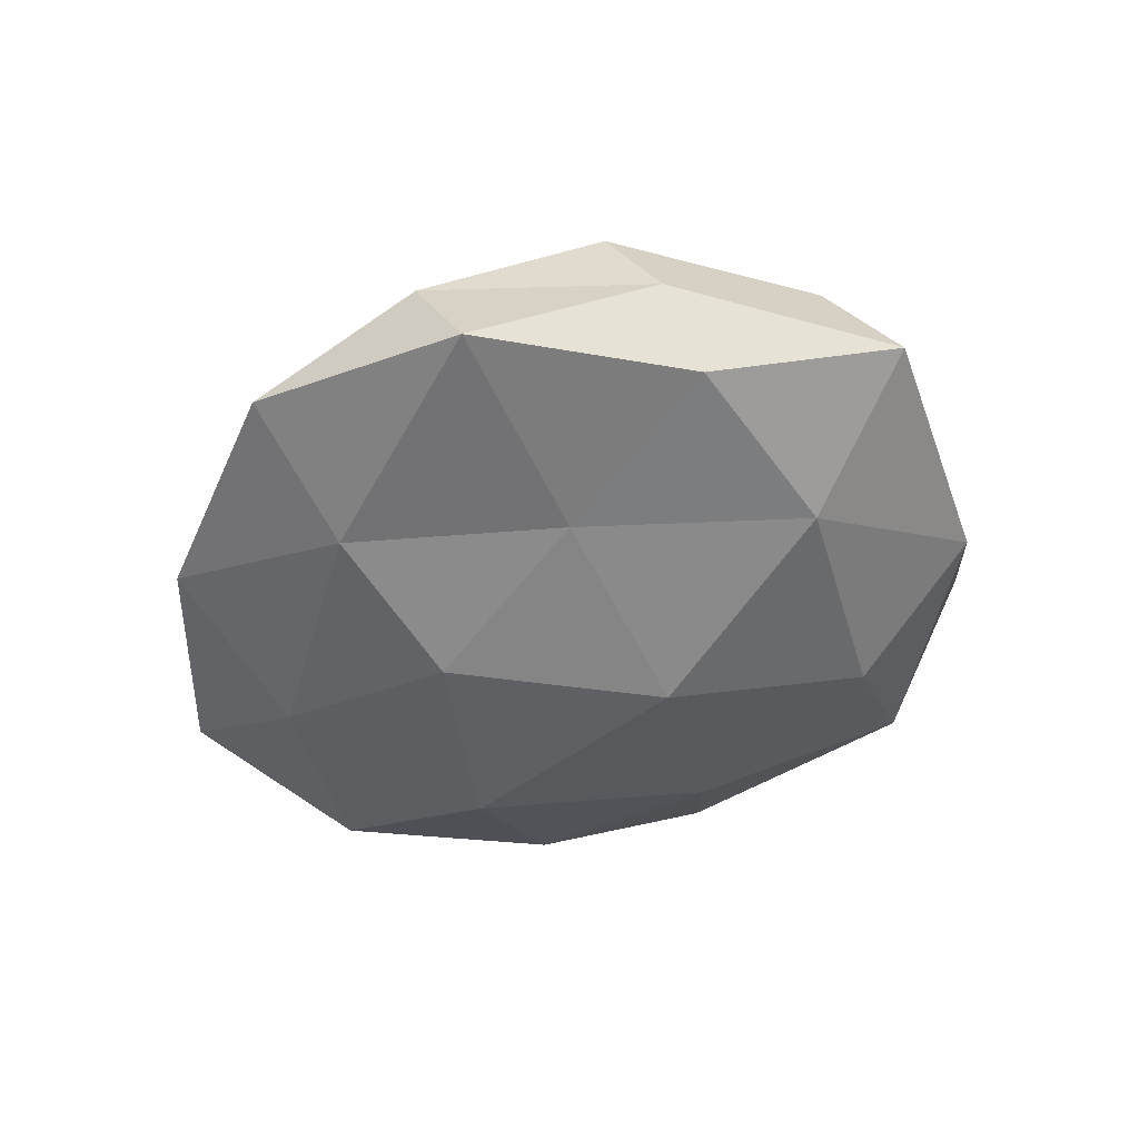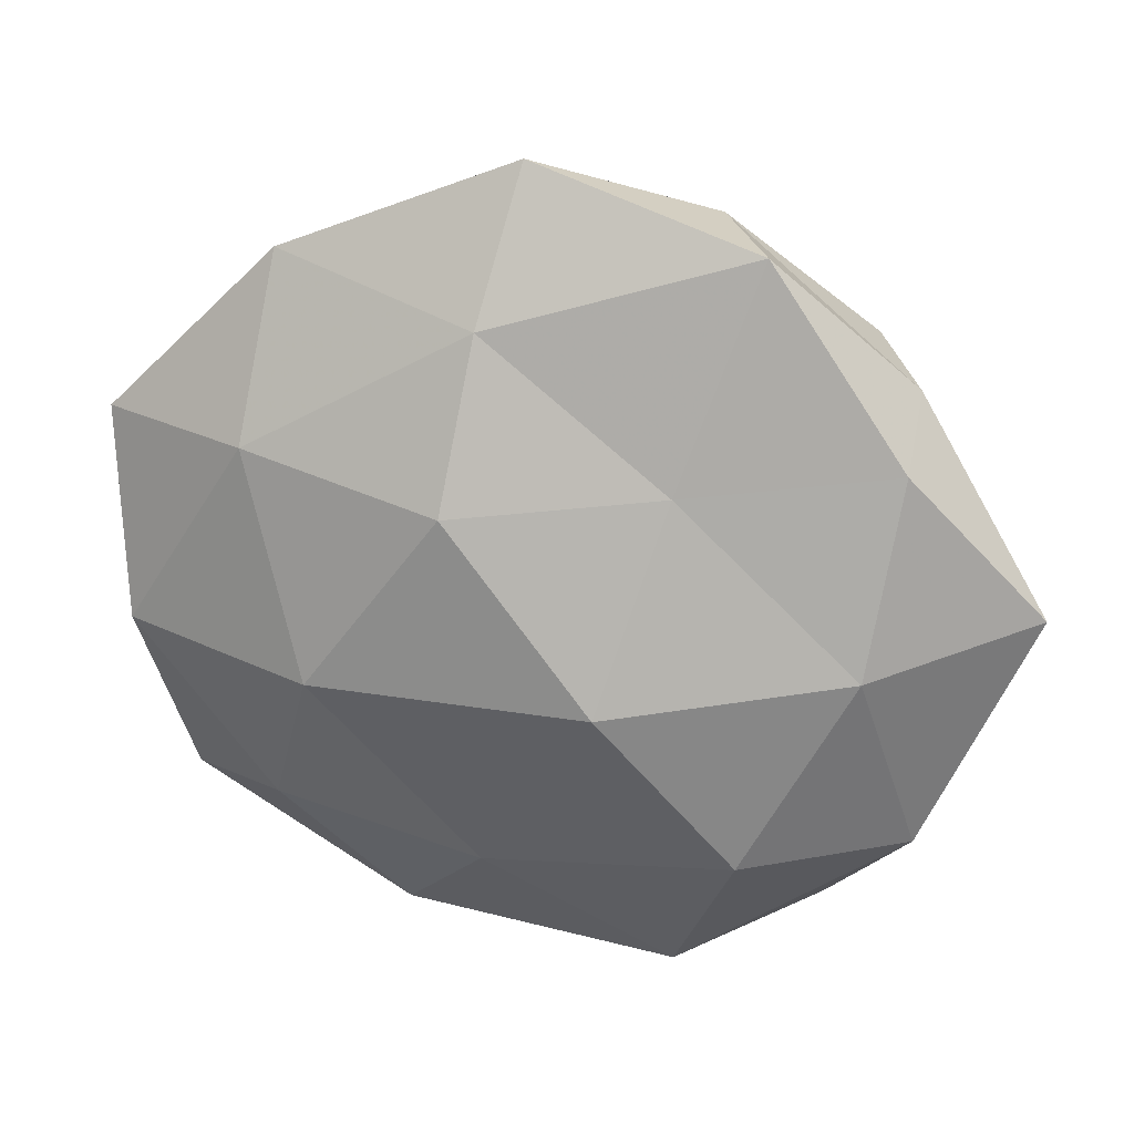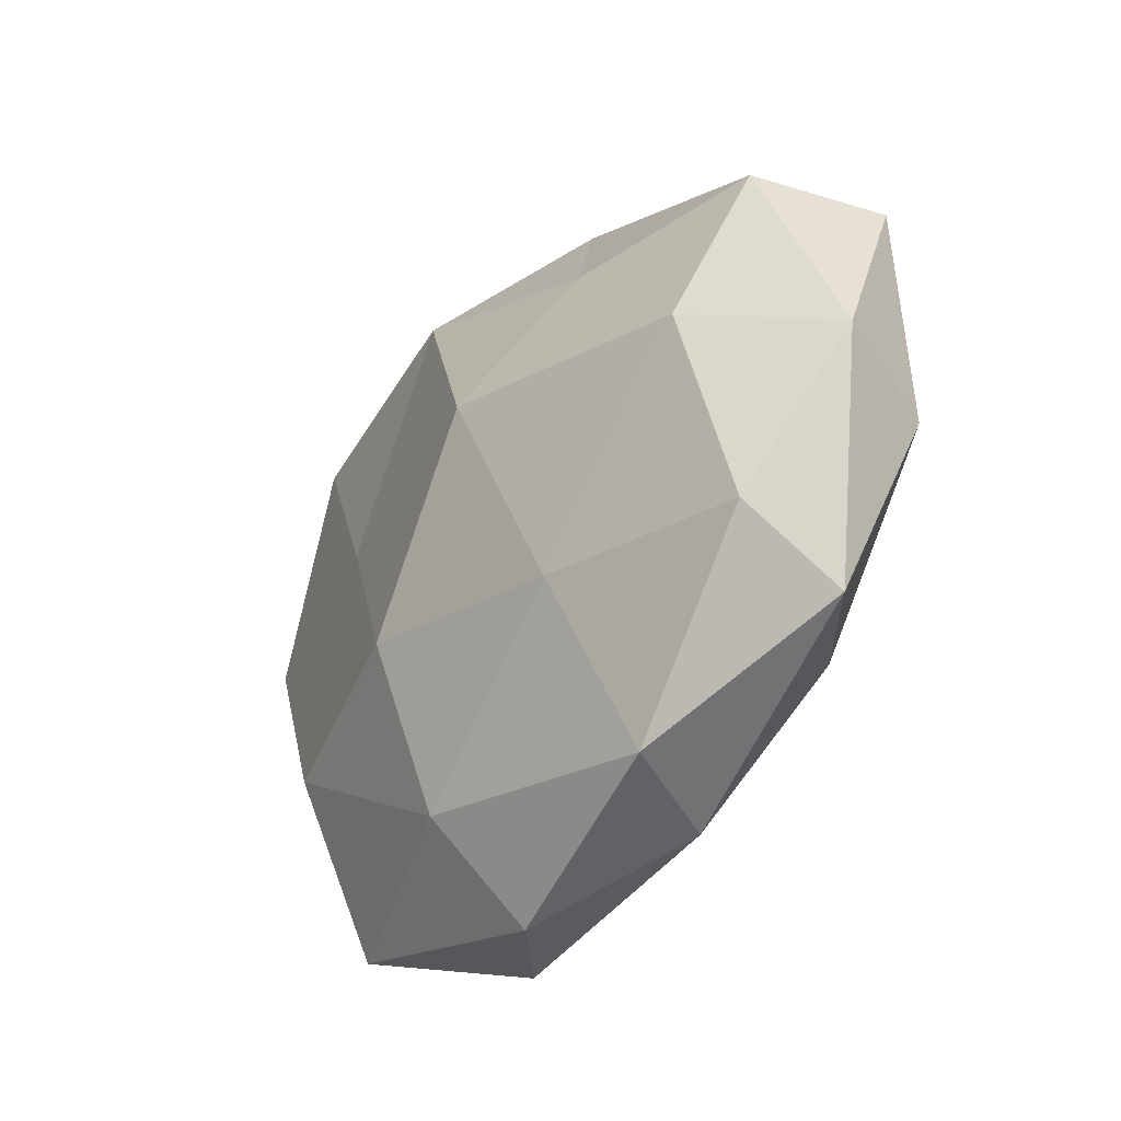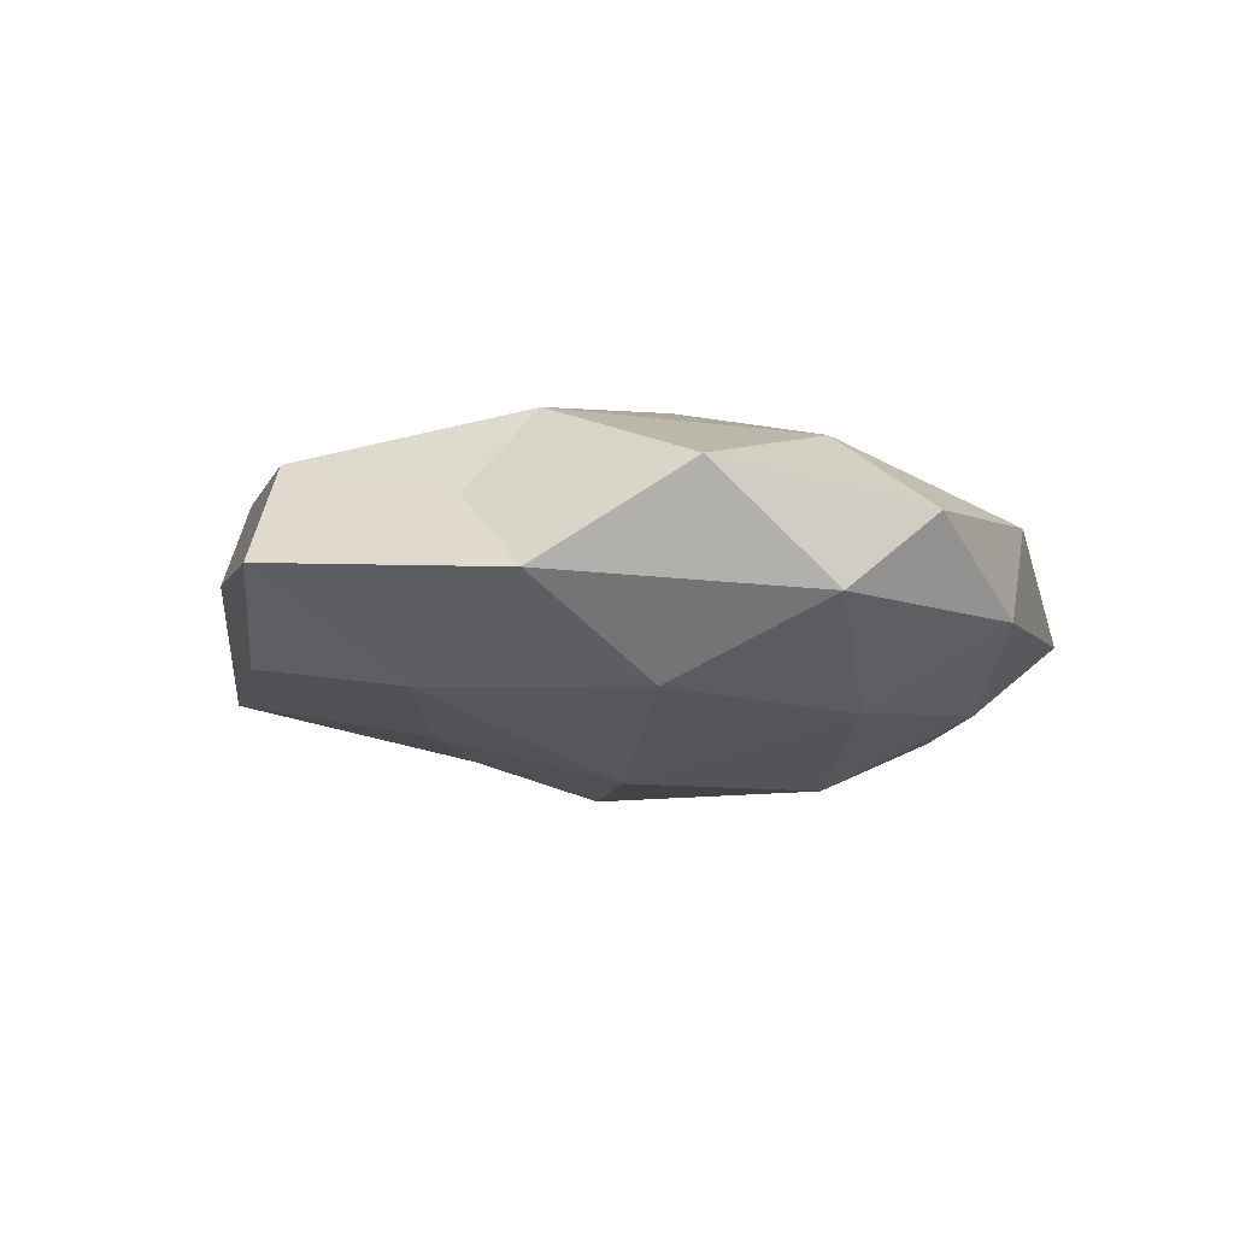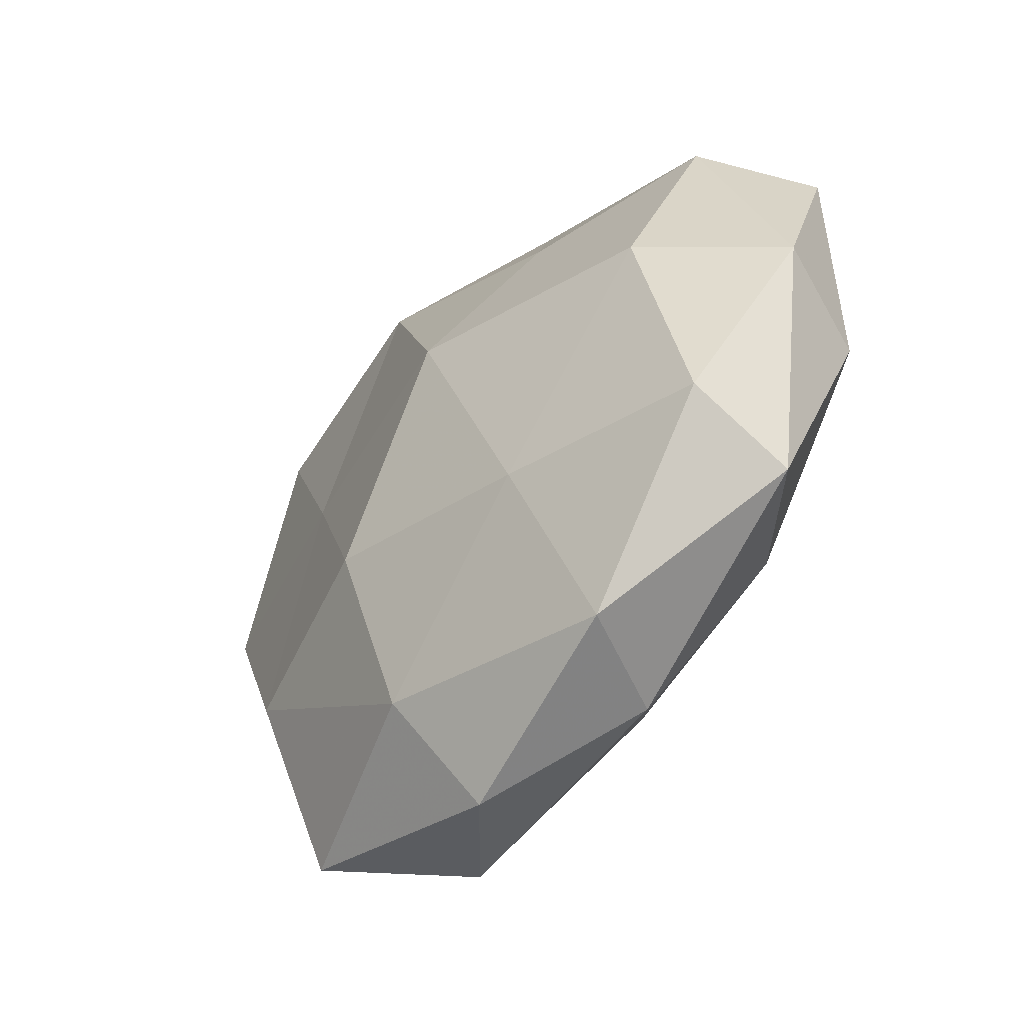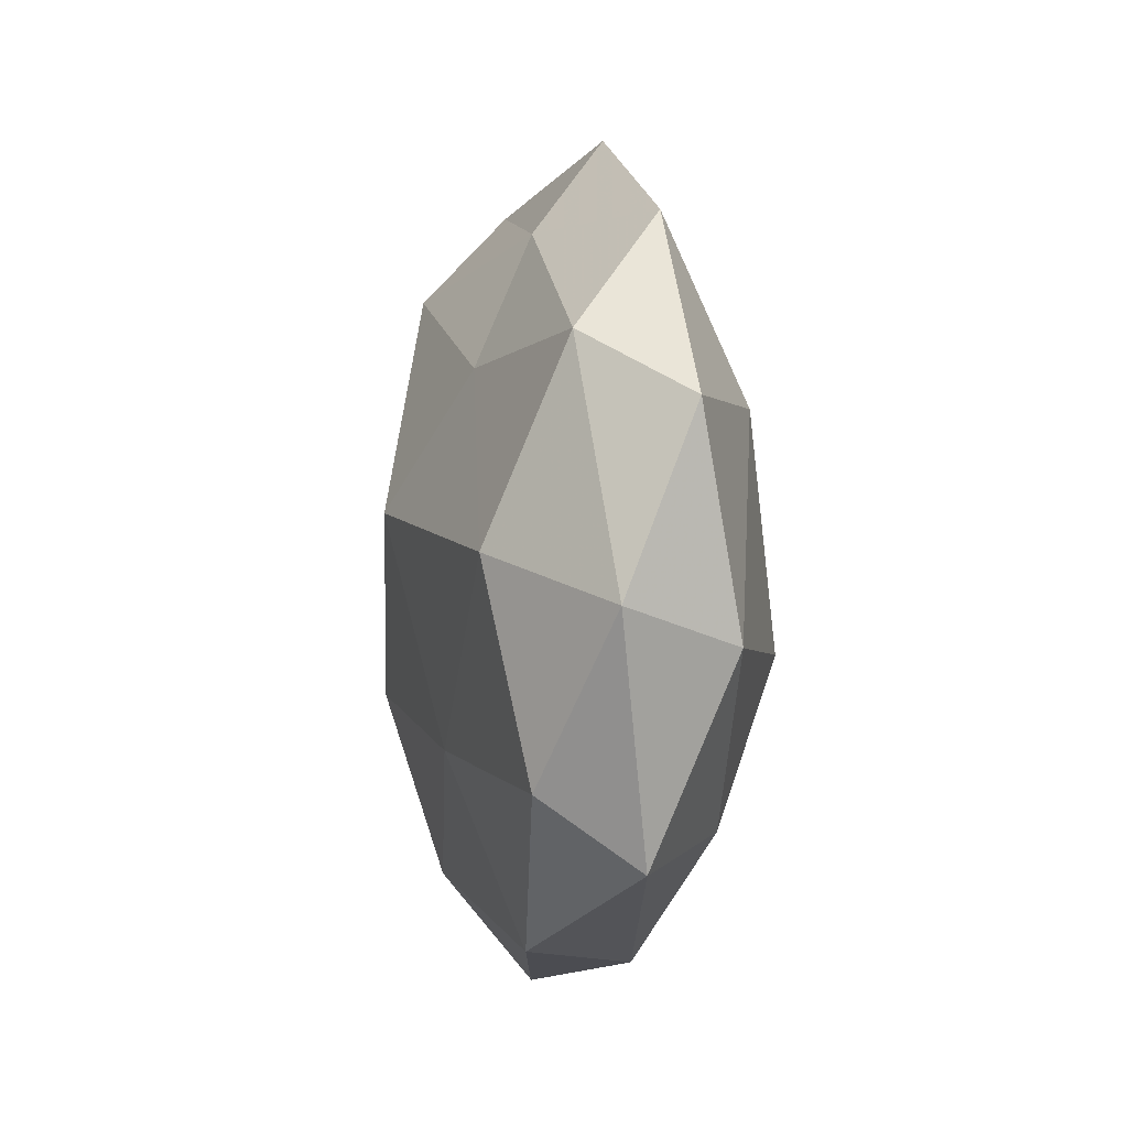
<metadata>
{"format":"obj","ext":"obj","renderer":"f3d","projection":"perspective","resolution":1024,"background":"white","views":[{"elev":-45.1,"azim":-134.8,"up":"+Z"},{"elev":22.4,"azim":-165.8,"up":"+Y"},{"elev":-35.3,"azim":54.3,"up":"+Y"},{"elev":-12.9,"azim":-46.4,"up":"+Z"},{"elev":-45.8,"azim":51.3,"up":"+Y"},{"elev":0.8,"azim":81.0,"up":"+Y"}]}
</metadata>
<code>
v -0.009643 -0.01455 0.02164
v 0.02449 -0.04174 0.008733
v -0.04697 -0.0269 -0.006477
v 0.04528 0.02763 0.006663
v -0.05256 0.00688 0.01034
v 0.002169 0.054 -0.004048
v -0.0231 0.007766 0.01725
v -0.03624 -0.0189 0.01537
v 0.01889 -0.01918 0.01738
v -0.006783 0.03456 0.01715
v 0.0417 0.003922 0.01617
v -0.02695 -0.02817 -0.01659
v 0.05704 -0.001384 0.003548
v -0.06085 0.002417 -0.003457
v -0.04506 -0.01517 0.004277
v -0.0445 0.02142 -0.01025
v -0.01077 -0.007282 -0.02322
v 0.04783 -0.03018 -0.0008726
v -0.01821 0.01813 -0.01538
v -0.04436 0.0281 0.001014
v -0.03482 -0.04197 0.005577
v -0.02752 0.04556 -0.009078
v -0.0409 -0.002798 -0.01513
v -0.03767 0.03121 0.01309
v -0.0177 -0.04702 -0.007291
v 0.05198 -0.006019 -0.01025
v -0.007328 -0.03693 0.01469
v 0.005629 0.03574 -0.01362
v 0.00505 -0.03129 -0.01576
v -0.003324 -0.04998 0.004048
v 0.03268 0.0419 -0.005207
v 0.01783 -0.04441 -0.00468
v 0.009461 0.008244 0.02348
v 0.02158 0.02471 0.01425
v 0.04565 -0.02164 0.01108
v 0.05517 0.02015 -0.005106
v 0.02578 -0.008111 -0.02006
v -0.01976 0.04685 0.005079
v 0.03296 -0.02744 -0.01166
v 0.01391 0.04107 0.006453
v 0.03458 0.01966 -0.01498
v 0.008133 0.01518 -0.02094
f 7 8 1
f 5 8 7
f 13 4 11
f 5 15 8
f 15 14 3
f 5 14 15
f 20 14 5
f 20 16 14
f 3 21 15
f 8 15 21
f 16 22 19
f 20 22 16
f 3 23 12
f 14 23 3
f 14 16 23
f 17 12 23
f 19 23 16
f 17 23 19
f 24 5 7
f 24 7 10
f 24 20 5
f 12 25 3
f 25 21 3
f 26 13 18
f 1 8 27
f 27 9 1
f 2 9 27
f 8 21 27
f 22 6 28
f 22 28 19
f 29 12 17
f 29 25 12
f 25 30 21
f 30 2 27
f 27 21 30
f 31 28 6
f 18 2 32
f 32 25 29
f 32 2 30
f 32 30 25
f 7 1 33
f 33 1 9
f 7 33 10
f 33 9 11
f 11 4 34
f 10 33 34
f 34 33 11
f 2 35 9
f 11 9 35
f 35 13 11
f 18 35 2
f 18 13 35
f 13 36 4
f 26 36 13
f 31 4 36
f 29 17 37
f 38 6 22
f 38 22 20
f 24 10 38
f 24 38 20
f 39 26 18
f 39 18 32
f 39 32 29
f 39 37 26
f 39 29 37
f 40 4 31
f 6 40 31
f 40 34 4
f 10 34 40
f 38 40 6
f 10 40 38
f 41 28 31
f 26 41 36
f 36 41 31
f 37 41 26
f 42 17 19
f 19 28 42
f 37 17 42
f 41 42 28
f 37 42 41

</code>
